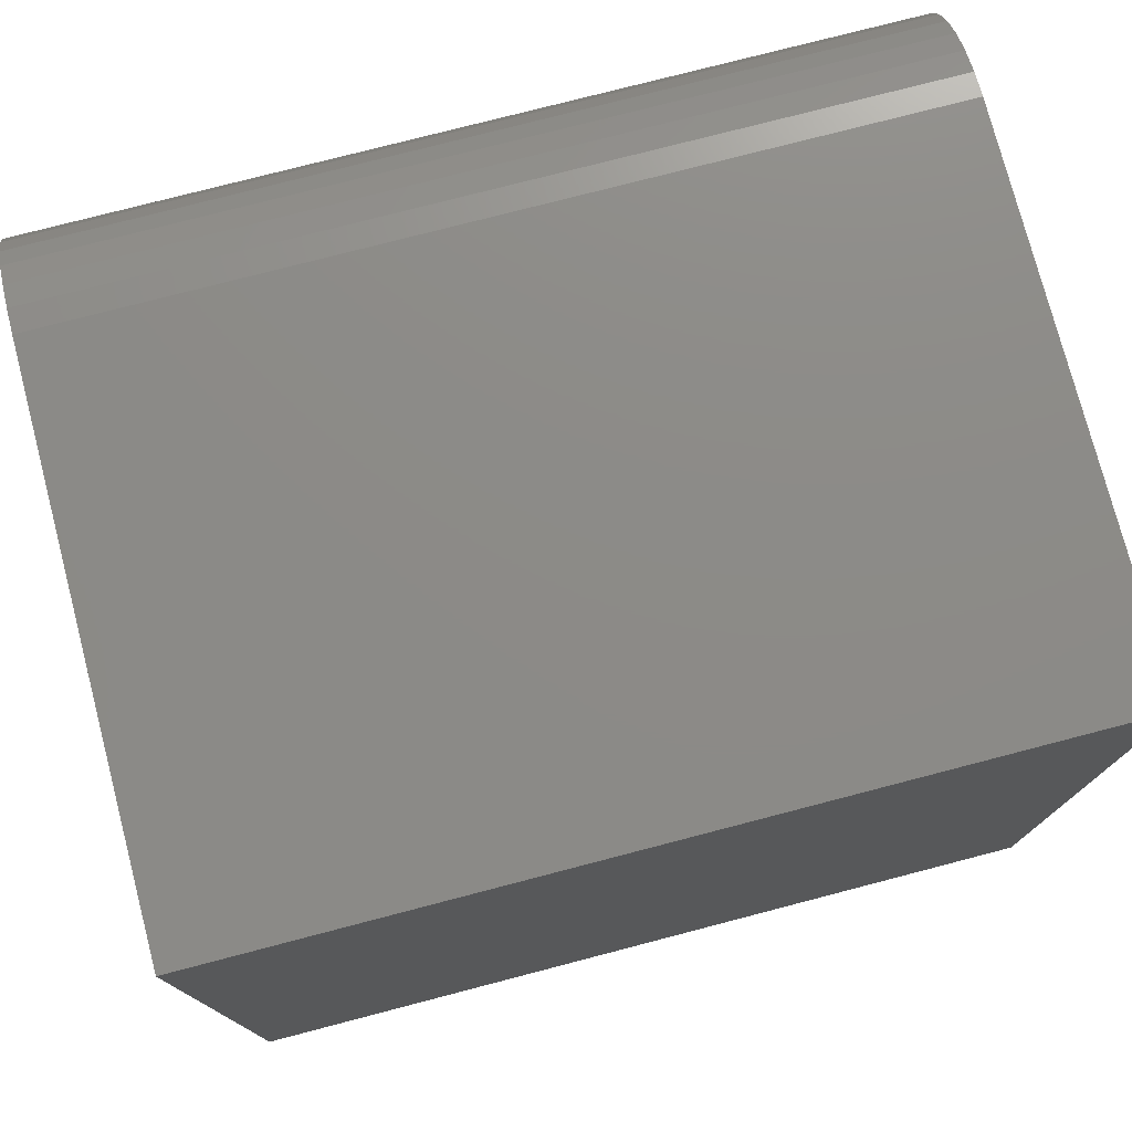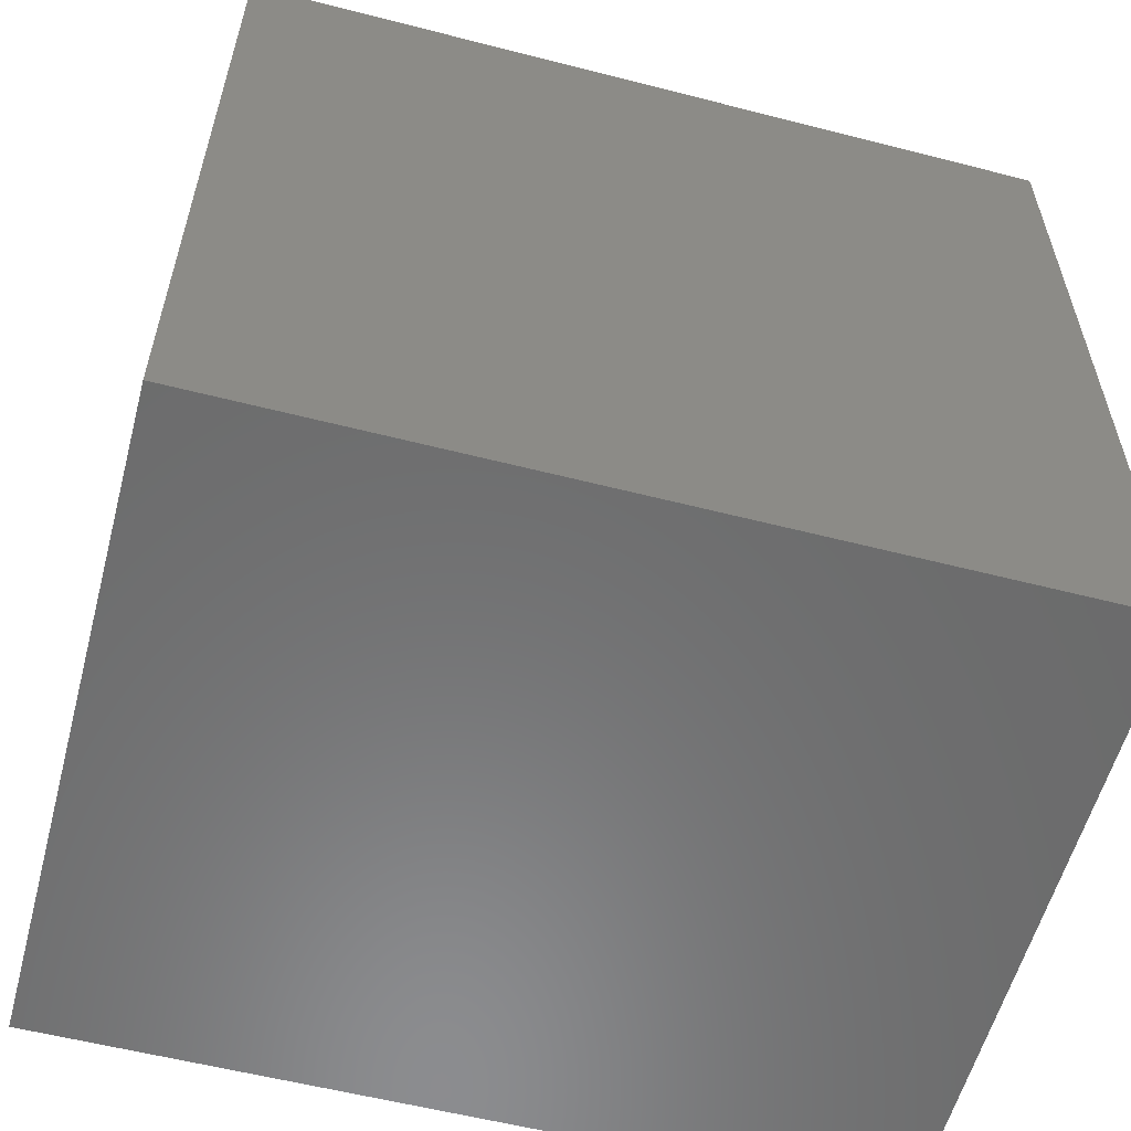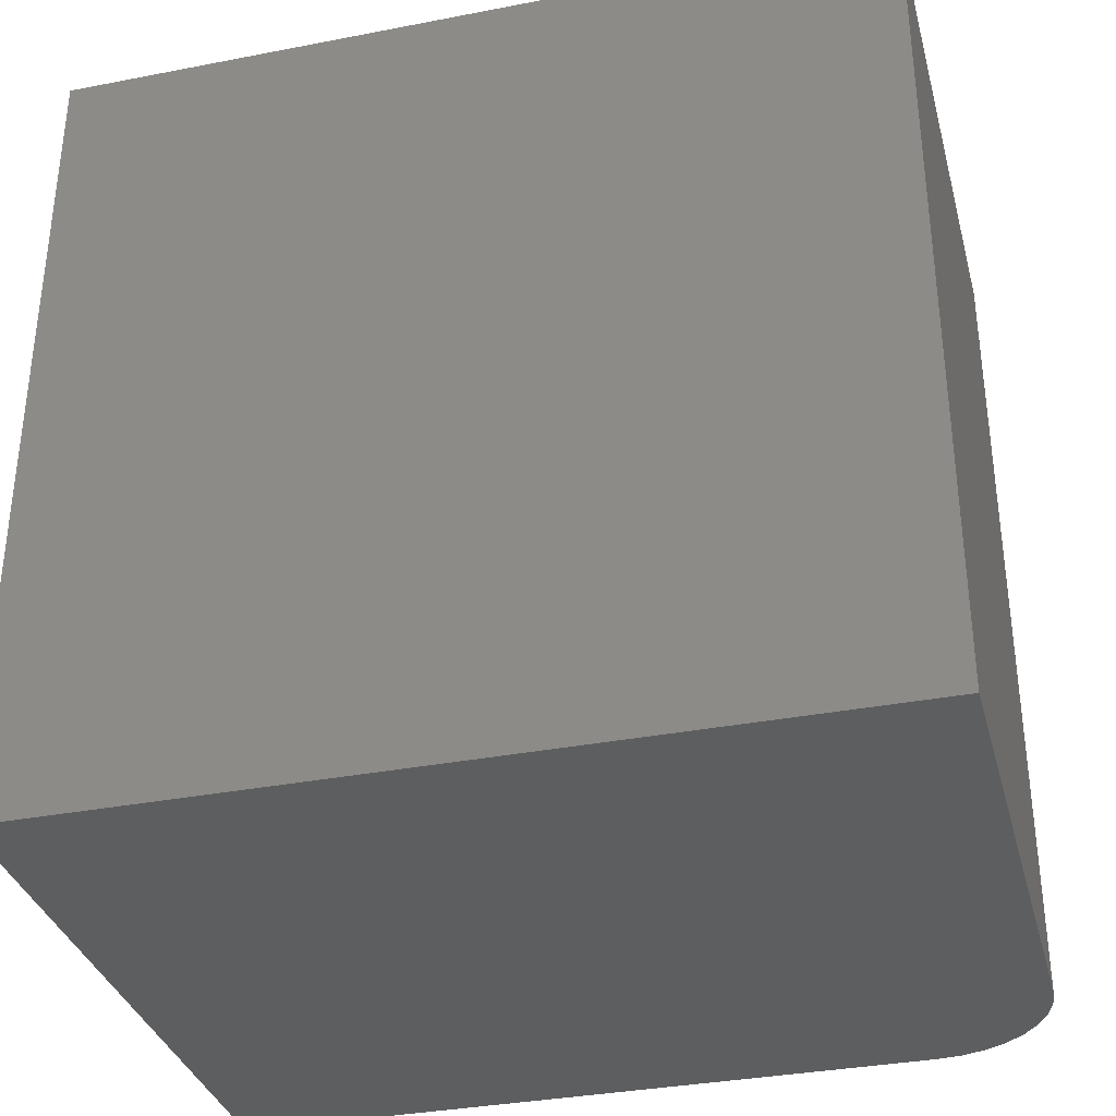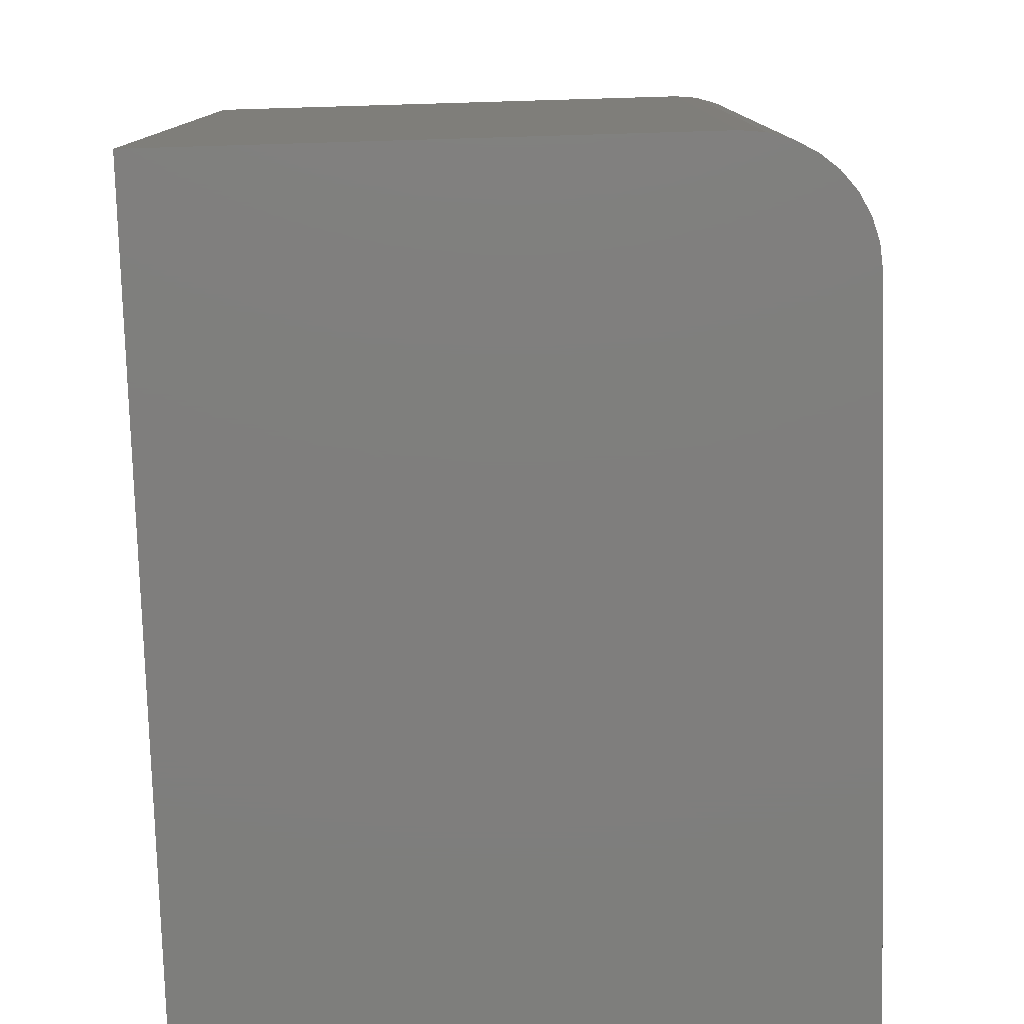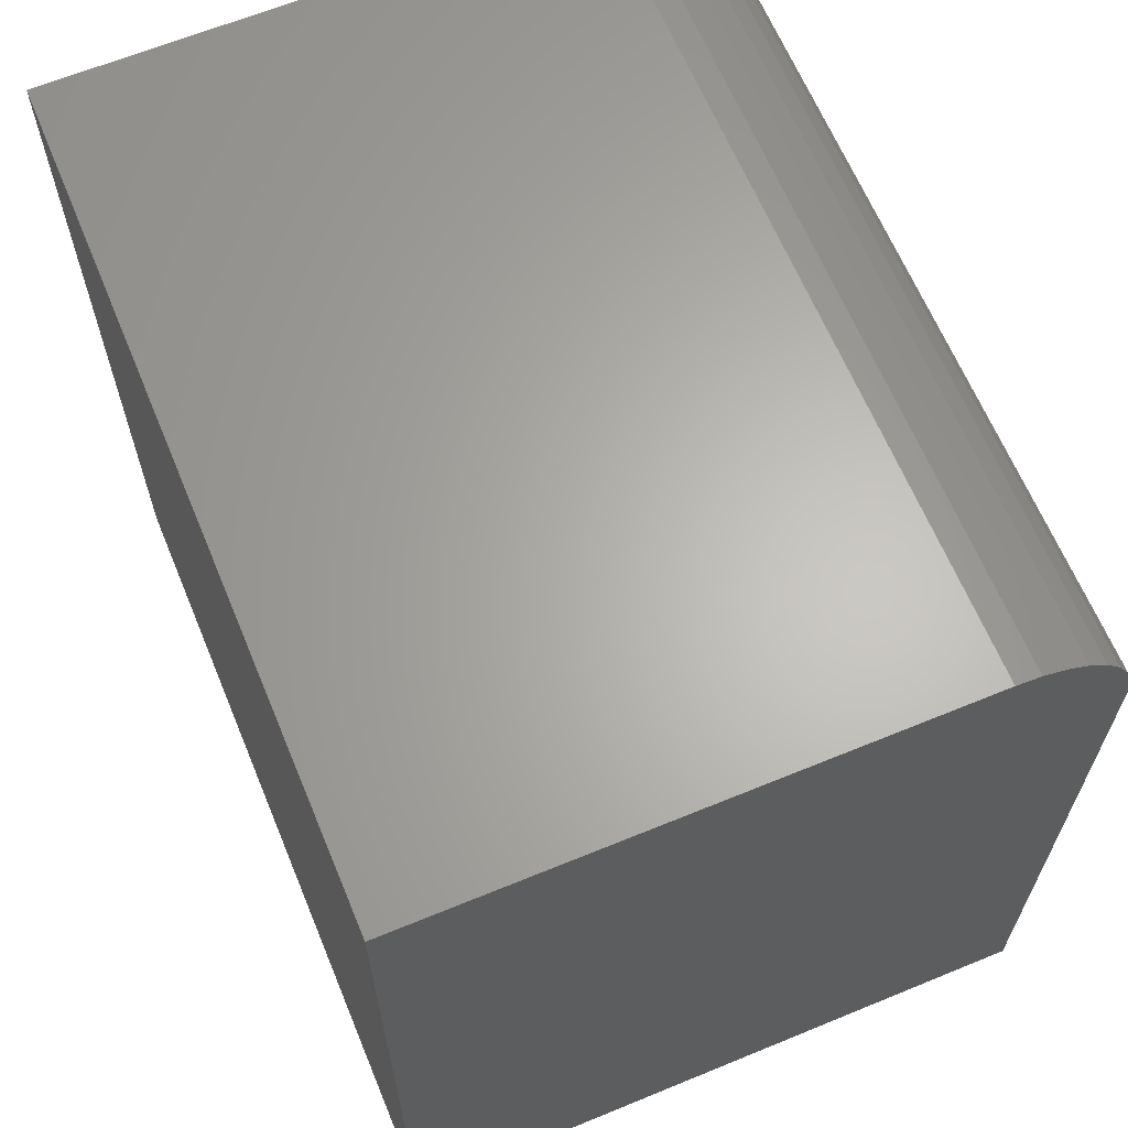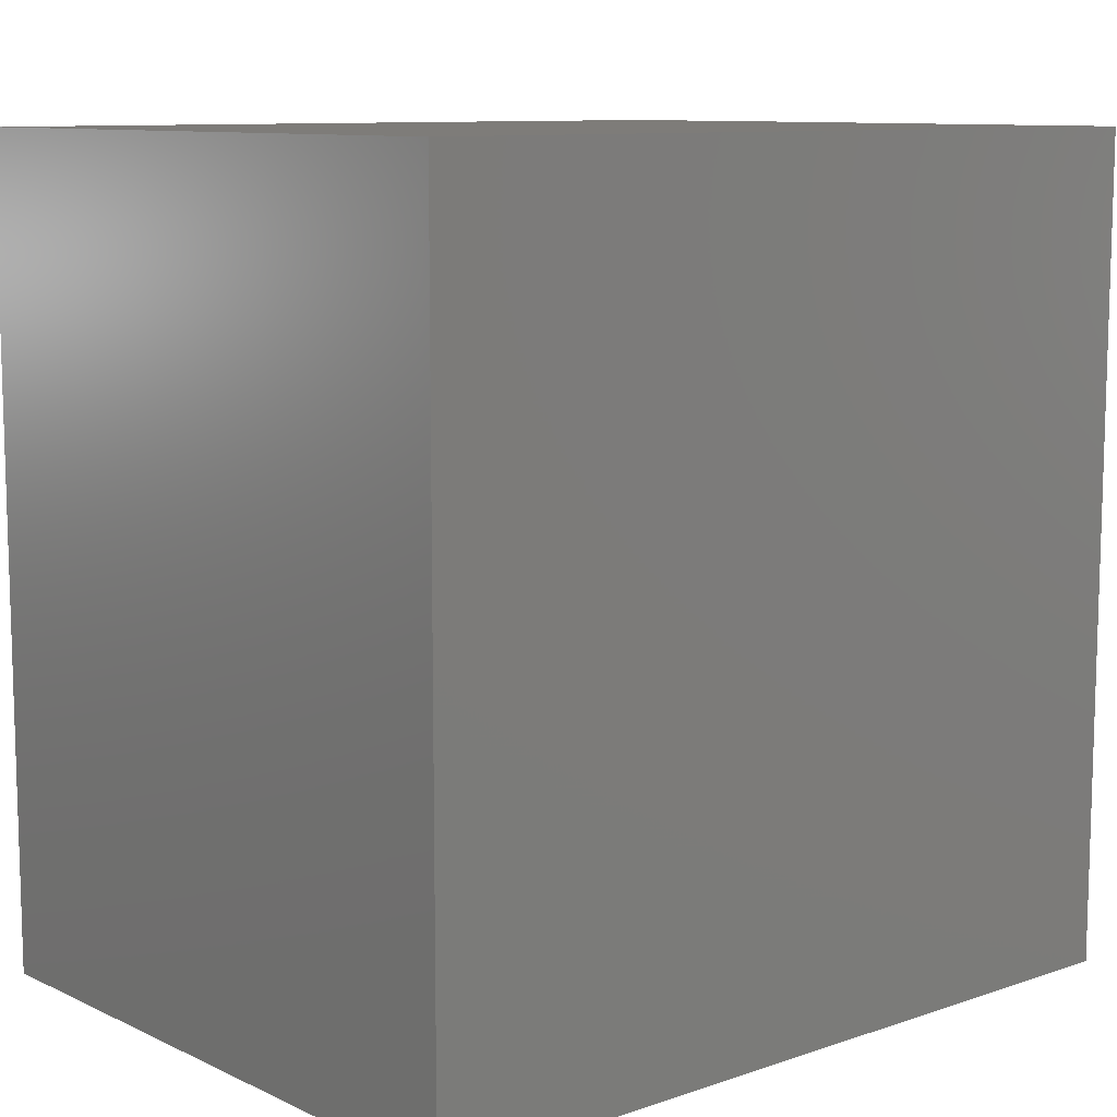
<metadata>
{"format":"stl","ext":"stl","renderer":"f3d","projection":"perspective","resolution":1024,"background":"white","views":[{"elev":76.6,"azim":-104.6,"up":"+Z"},{"elev":-57.6,"azim":-104.9,"up":"+Z"},{"elev":-34.4,"azim":-75.4,"up":"+Y"},{"elev":-78.4,"azim":1.7,"up":"+Y"},{"elev":64.4,"azim":-22.5,"up":"+Z"},{"elev":10.0,"azim":-130.7,"up":"+Y"}]}
</metadata>
<code>
# stl→obj: 24 verts, 44 faces
v 3.827e-17 -0.625 0.625
v 0 -0.625 0
v 0.5 -0.625 -3.062e-17
v 0.5 -0.625 0.5312
v 0.4982 -0.625 0.5495
v 0.4929 -0.625 0.5671
v 0.4842 -0.625 0.5833
v 0.4725 -0.625 0.5975
v 0.4583 -0.625 0.6092
v 0.4421 -0.625 0.6179
v 0.4245 -0.625 0.6232
v 0.4062 -0.625 0.625
v 3.827e-17 0 0.625
v 0.4062 0 0.625
v 0.4245 0 0.6232
v 0.4421 0 0.6179
v 0.4583 0 0.6092
v 0.4725 0 0.5975
v 0.4842 0 0.5833
v 0.4929 0 0.5671
v 0.4982 0 0.5495
v 0.5 0 0.5312
v 0.5 0 -3.062e-17
v 0 0 0
f 1 2 3
f 1 3 4
f 1 4 5
f 1 5 6
f 1 6 7
f 1 7 8
f 1 8 9
f 1 9 10
f 1 10 11
f 1 11 12
f 13 14 15
f 13 15 16
f 13 16 17
f 13 17 18
f 13 18 19
f 13 19 20
f 13 20 21
f 13 21 22
f 13 22 23
f 13 23 24
f 14 13 12
f 12 13 1
f 23 22 3
f 3 22 4
f 14 12 15
f 15 12 11
f 15 11 16
f 16 11 10
f 16 10 17
f 17 10 9
f 17 9 18
f 18 9 8
f 18 8 19
f 19 8 7
f 19 7 20
f 20 7 6
f 20 6 21
f 21 6 5
f 21 5 22
f 22 5 4
f 13 24 1
f 1 24 2
f 24 23 2
f 2 23 3

</code>
